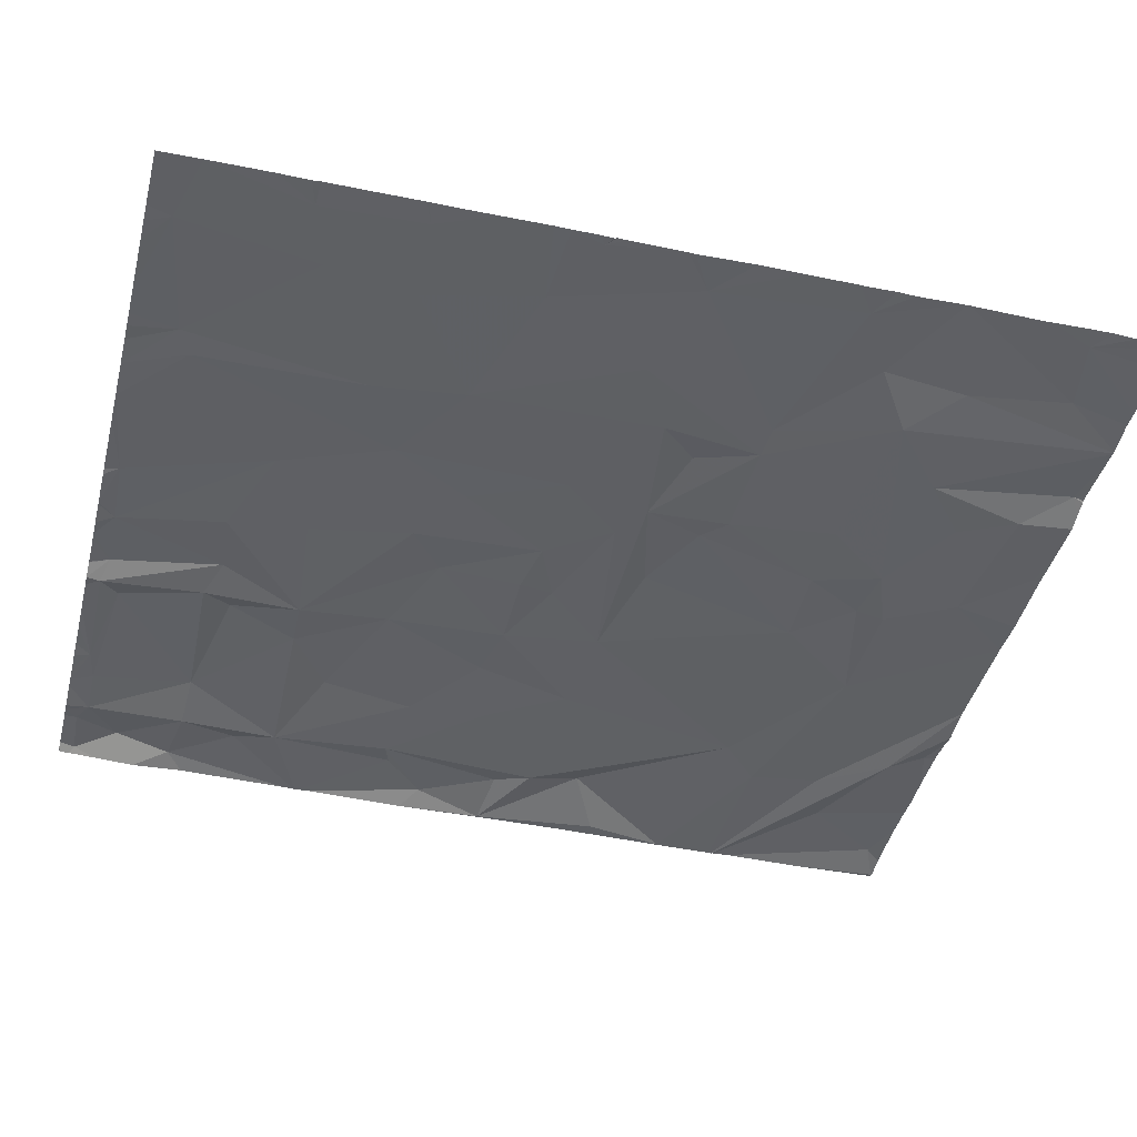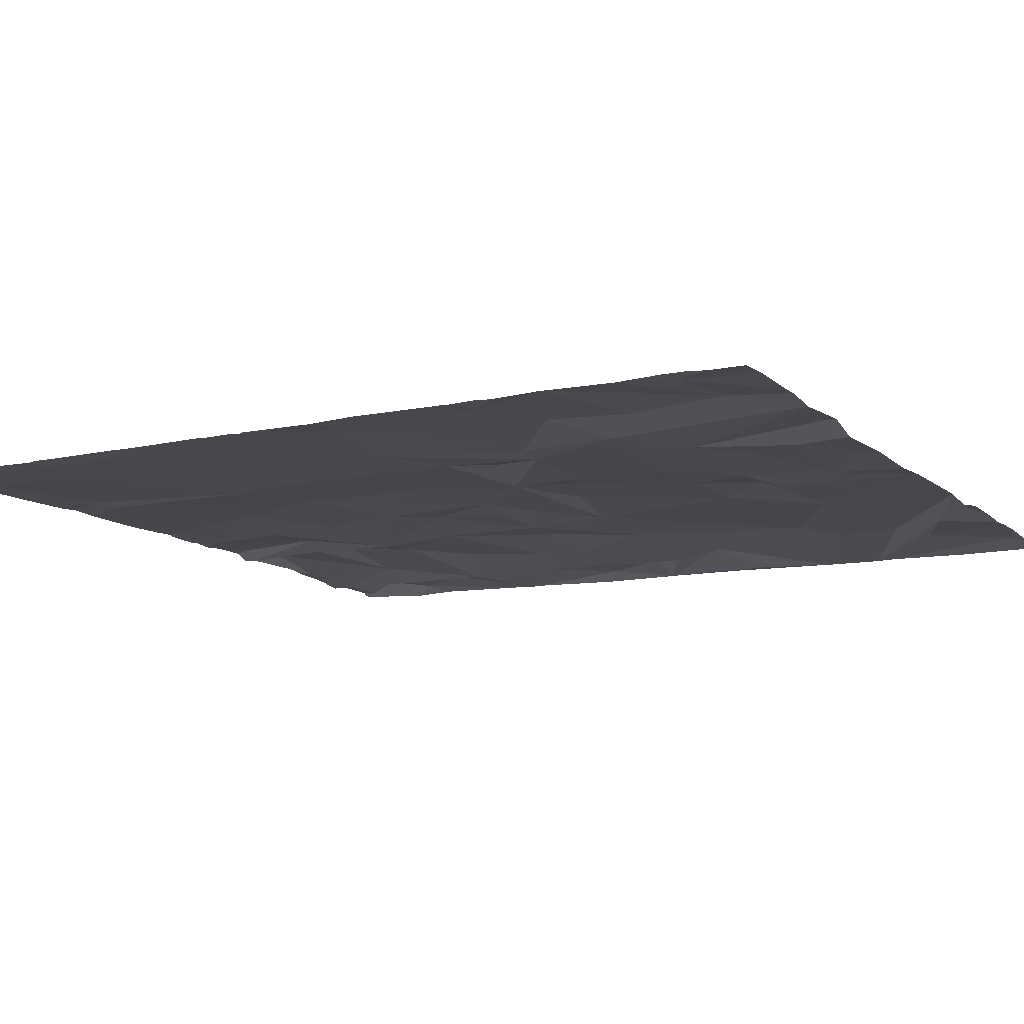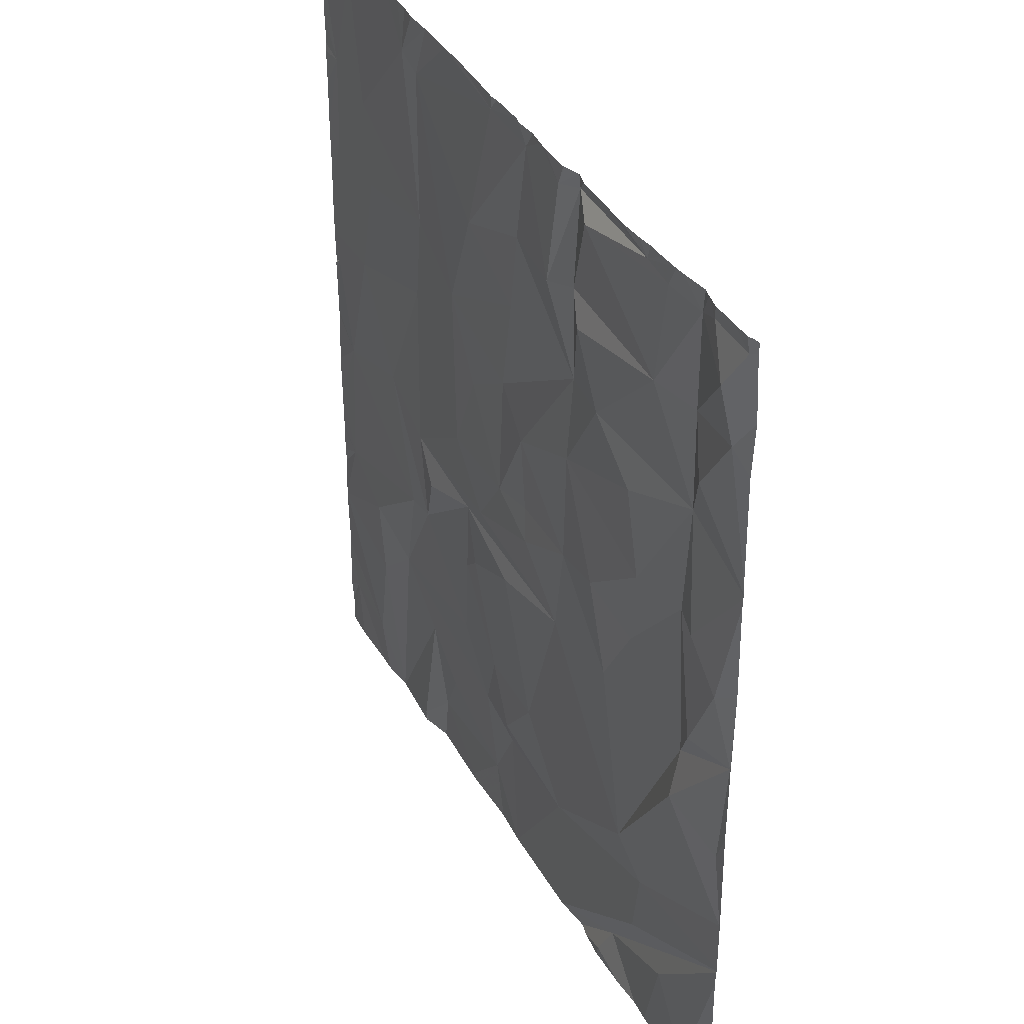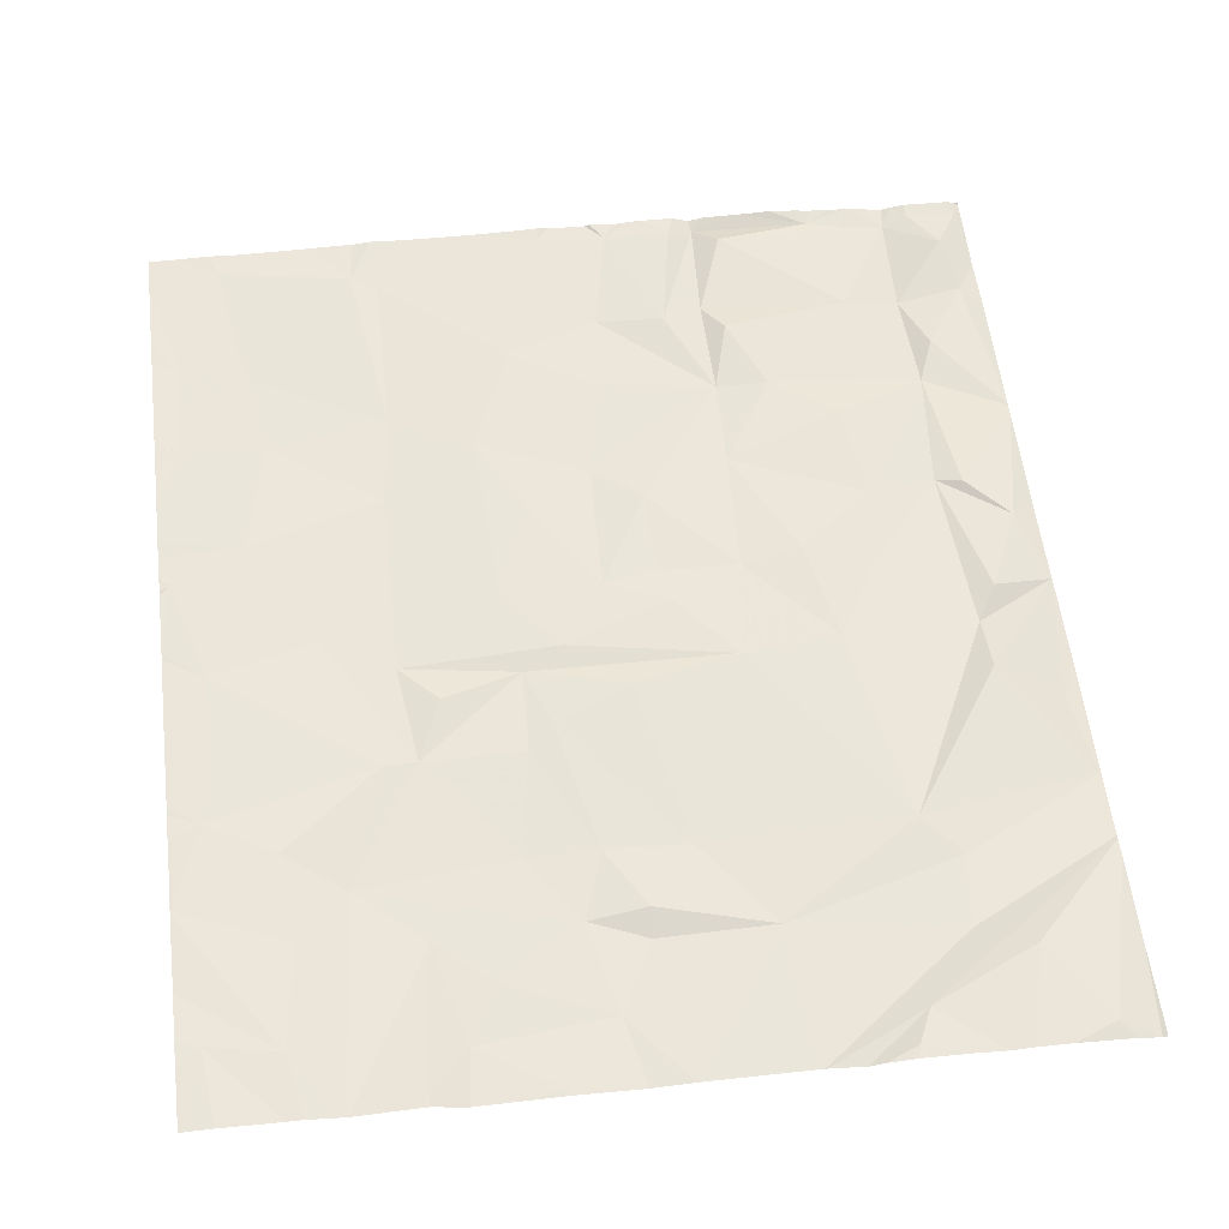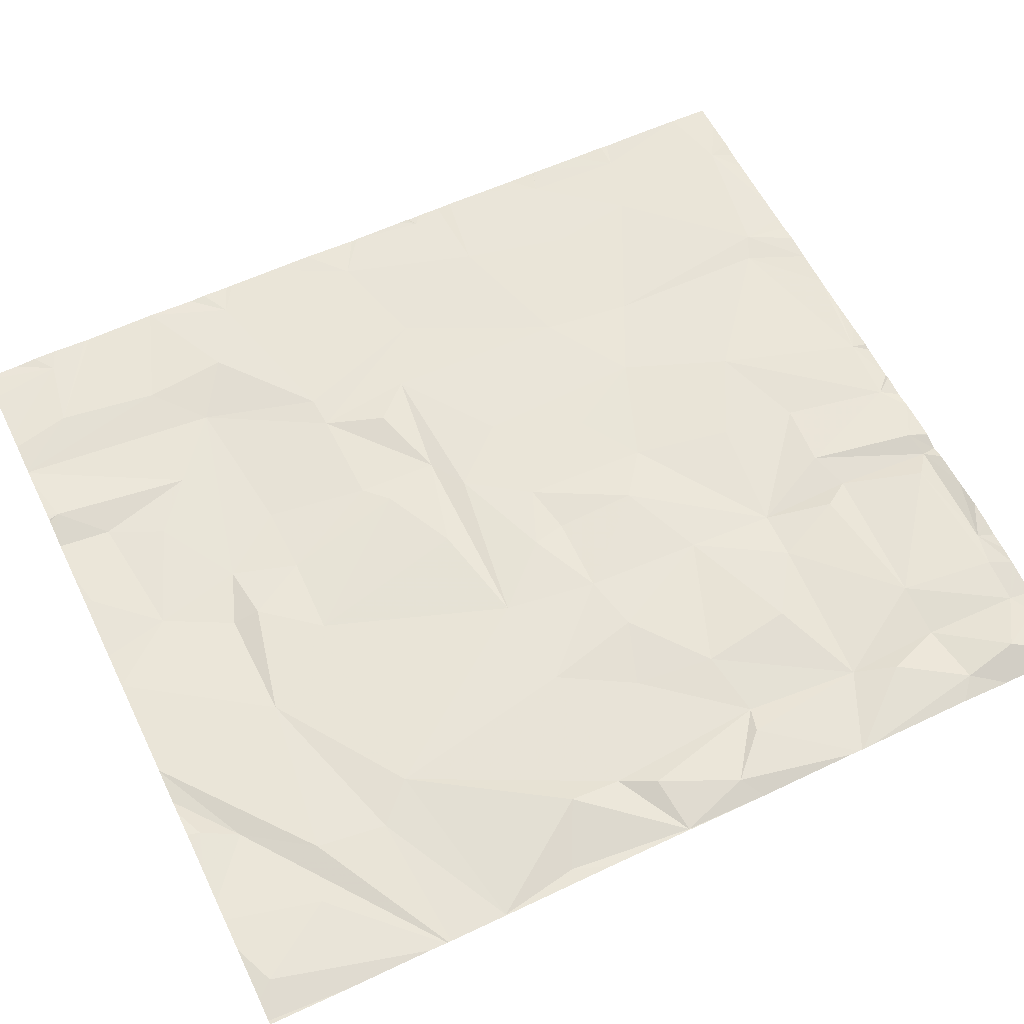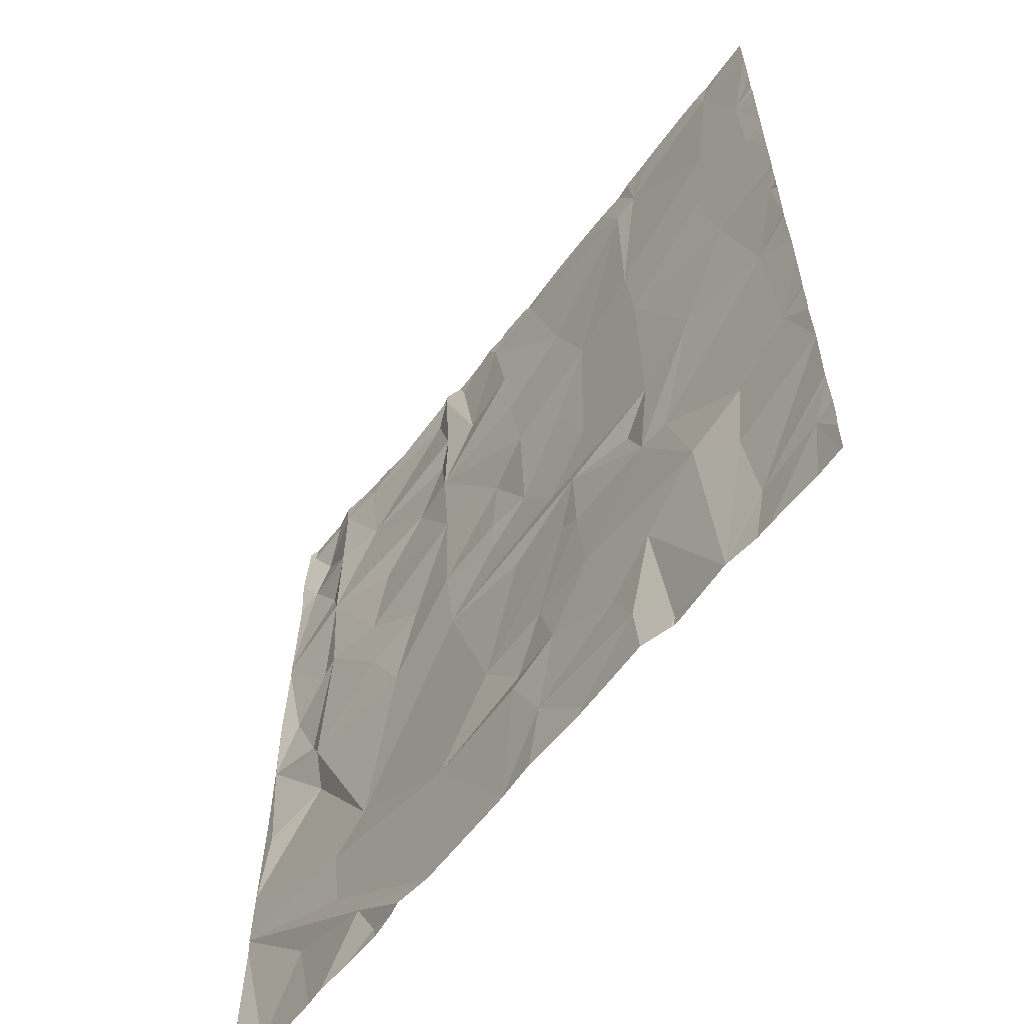
<metadata>
{"format":"obj","ext":"obj","renderer":"f3d","projection":"perspective","resolution":1024,"background":"white","views":[{"elev":-41.3,"azim":-104.3,"up":"+Z"},{"elev":-10.3,"azim":-60.2,"up":"+Z"},{"elev":38.9,"azim":64.4,"up":"+Y"},{"elev":57.3,"azim":-7.0,"up":"+Z"},{"elev":58.4,"azim":64.0,"up":"+Z"},{"elev":-60.0,"azim":-125.5,"up":"+Y"}]}
</metadata>
<code>
v -35.08 22.49 -1.706
v -32.34 22.4 -1.962
v -25.09 22.52 -2.12
v -39.52 23.98 -1.532
v -31.01 23.86 -2.047
v -20.92 22.63 -2.277
v -20.06 22.25 -2.486
v -40.03 22.22 -1.554
v -39.31 29.05 -1.557
v -40.03 29.53 -1.546
v -40.03 29.36 -1.553
v -39.48 38.9 -1.617
v -40.03 37.48 -1.581
v -38.07 36.05 -1.603
v -39.4 41.33 -1.635
v -40.03 39.25 -1.587
v -40.03 28.67 -1.534
v -40.03 28.26 -1.559
v -34.76 25.91 -1.908
v -36.35 27.23 -1.852
v -37.84 23.67 -1.566
v -37.53 26.12 -1.626
v -37.73 28.18 -1.575
v -40.03 23.1 -1.552
v -34.65 30.1 -1.744
v -35.44 30.05 -1.684
v -36.59 33.37 -1.688
v -39.07 32.68 -1.564
v -34.94 32.48 -1.721
v -34.16 23.53 -1.99
v -33.49 24.85 -1.949
v -31.52 26.03 -2.012
v -30.17 25.52 -2.105
v -30.98 27.63 -1.961
v -30.13 26.17 -1.92
v -32.72 27.63 -1.951
v -32.26 30.12 -1.804
v -31.67 30.67 -1.759
v -29.84 31.52 -1.733
v -32.2 32.12 -1.807
v -34.05 31.54 -1.616
v -31.24 32.66 -1.722
v -34.87 37.04 -1.723
v -27.33 32.07 -1.872
v -28.72 33.58 -1.744
v -29.02 27.57 -2.01
v -27.44 25.54 -2.11
v -30.17 34.19 -1.746
v -39.79 35.18 -1.574
v -32.51 34.14 -1.688
v -37.49 38.74 -1.657
v -37.85 40.88 -1.669
v -34.61 39.27 -1.732
v -38.37 44.18 -1.648
v -35.2 43.62 -1.644
v -31.58 36.38 -1.724
v -30.1 37.35 -1.812
v -32.68 38.31 -1.693
v -29.62 39.82 -1.792
v -34.56 43.3 -1.72
v -31.65 40.91 -1.69
v -30.57 44.4 -1.756
v -28.92 44.32 -1.817
v -30.29 44.75 -1.775
v -30.47 44.75 -1.736
v -40.03 43.76 -1.622
v -28.95 36.46 -1.73
v -28.93 34.44 -1.833
v -29.44 41.74 -1.848
v -36.18 44.75 -1.698
v -24.16 27.66 -2.063
v -23.51 24.99 -2.195
v -24.69 23.41 -2.308
v -23.29 26.74 -2.223
v -22.17 24.53 -2.234
v -19.98 28.44 -2.462
v -21.81 31.17 -2.02
v -25.01 32.32 -1.975
v -21.85 32.48 -2.274
v -20.31 30.41 -2.439
v -24.01 34.15 -2.092
v -21.36 33.34 -2.133
v -22.14 36.45 -2.256
v -19.98 33.5 -2.415
v -20.51 35.24 -2.212
v -27.01 34.41 -1.891
v -25.56 34.69 -1.85
v -26.89 37.33 -1.873
v -25.59 39.48 -1.9
v -26.83 39.55 -1.984
v -23.76 36.16 -2.036
v -24.08 38.43 -1.91
v -26.38 41.21 -1.801
v -26.86 41.92 -1.956
v -23.35 41.75 -2.006
v -27.81 41.58 -1.782
v -26.15 43.93 -1.813
v -26.75 44.42 -2.012
v -27.34 44.27 -1.794
v -23.89 44.36 -2.049
v -21.9 39.35 -2.251
v -21.51 36.26 -2.139
v -21.5 40.38 -2.101
v -20.48 41.97 -2.177
v -22.03 41.79 -2.284
v -20.72 43.35 -1.981
v -21.98 44.19 -2.244
v -21.36 44.45 -2.149
v -20.14 44.38 -2.203
v -23.1 44.2 -2.101
v -22.82 44.75 -2.091
v -29.36 44.75 -1.821
v -26.78 44.75 -1.989
v -20.66 44.75 -2.163
v -38.14 44.75 -1.676
v -38.56 44.75 -1.641
v -39.14 44.75 -1.648
v -33.92 44.75 -1.706
v -29.24 44.75 -1.784
v -28 44.75 -1.807
v -28.22 44.75 -1.817
v -21.91 44.75 -2.24
v -22.6 44.75 -2.121
v -25.48 44.75 -1.916
v -40.03 23.62 -1.513
v -40.03 24.21 -1.513
v -40.03 33.25 -1.584
v -40.03 33.4 -1.575
v -40.03 30.78 -1.542
v -40.03 24.59 -1.529
v -40.03 25.09 -1.546
v -40.03 32.55 -1.56
v -40.03 38.34 -1.588
v -40.03 42.24 -1.606
v -40.03 42.59 -1.608
v -40.03 40.43 -1.597
v -40.03 34.77 -1.567
v -40.03 34.98 -1.557
v -40.03 35.38 -1.567
v -40.03 35.98 -1.575
v -40.03 36.36 -1.563
v -40.03 39.07 -1.586
v -40.03 39.08 -1.584
v -40.03 27.1 -1.52
v -40.03 27.03 -1.52
v -40.03 27.05 -1.52
v -40.03 27.07 -1.52
v -40.03 25.21 -1.553
v -40.03 31.85 -1.536
v -40.03 41.32 -1.595
v -40.03 35.04 -1.586
v -40.03 41.51 -1.62
v -40.03 39.03 -1.583
v -19.96 44.7 -2.298
v -20.06 44.75 -2.25
v -40.03 44.75 -1.643
v -37.64 44.75 -1.69
v -35.45 44.75 -1.694
v -23.3 44.75 -2.049
v -27.16 44.75 -1.836
v -21.34 44.75 -2.135
v -20.21 44.75 -2.175
v -27.18 44.75 -1.828
v -21.7 44.75 -2.194
v -32.93 44.75 -1.736
v -32.17 44.75 -1.755
v -35.08 44.75 -1.699
v -34.62 44.75 -1.658
v -31.12 44.75 -1.751
v -26.42 44.75 -1.913
v -28.88 44.75 -1.824
v -28.66 44.75 -1.849
v -24.74 44.75 -1.904
v -24.13 44.75 -1.963
v -23.74 44.75 -2.024
v -39.34 44.75 -1.65
v -19.96 44.75 -2.265
v -19.96 22.82 -2.465
v -19.96 26.86 -2.479
v -19.96 26.96 -2.474
v -19.96 41.53 -2.325
v -19.96 42.81 -2.382
v -19.96 38.48 -2.391
v -19.96 22.35 -2.459
v -19.96 43.19 -2.36
v -19.96 24.3 -2.486
v -19.96 38.16 -2.379
v -19.96 33.5 -2.413
v -19.96 38.52 -2.385
v -19.96 38.79 -2.374
v -19.96 43.8 -2.325
v -19.96 26.82 -2.469
v -19.96 33.53 -2.417
v -19.96 35.58 -2.433
v -19.96 38.38 -2.387
v -19.96 28.24 -2.465
v -19.96 31.34 -2.415
v -19.96 35.63 -2.434
v -19.96 28.43 -2.462
v -19.96 28.45 -2.461
v -19.96 26.89 -2.473
v -19.96 28.57 -2.46
v -19.96 44.49 -2.293
v -19.96 26.41 -2.458
v -32.25 22.22 -1.963
v -20.06 22.22 -2.485
v -20.06 22.22 -2.485
v -20.02 22.22 -2.475
v -32.48 22.22 -1.964
v -25.16 22.22 -2.114
v -39.28 22.22 -1.546
v -37.54 22.22 -1.627
v -25.84 22.22 -2.167
v -34.62 22.22 -1.851
v -34.97 22.22 -1.739
v -29.69 22.22 -2.031
v -35.02 22.22 -1.712
v -37.91 22.22 -1.622
v -29.69 22.22 -2.031
v -36.74 22.22 -1.75
v -36.77 22.22 -1.744
v -36.72 22.22 -1.753
v -36.7 22.22 -1.755
v -24.97 22.22 -2.128
v -21.94 22.22 -2.253
v -23.28 22.22 -2.249
v -22.76 22.22 -2.232
v -20.59 22.22 -2.376
v -19.96 22.22 -2.46
v -20.08 22.22 -2.485
v -26.19 22.22 -2.232
v -33.27 22.22 -1.958
v -31.7 22.22 -2.001
v -24.08 22.22 -2.17
v -30.67 22.22 -2.063
v -27.09 22.22 -2.093
v -27.04 22.22 -2.102
v -36.42 22.22 -1.743
v -29.7 22.22 -2.031
v -27.18 22.22 -2.091
v -34.27 22.22 -1.959
v -39.96 22.22 -1.551
v -35.19 22.22 -1.708
g obj_0
f 2 209 205
f 2 232 209
f 233 2 205
f 232 2 30
f 5 2 233
f 30 2 5
f 232 30 241
f 233 235 5
f 30 5 31
f 241 30 1
f 239 5 235
f 30 31 19
f 5 32 31
f 241 1 214
f 19 1 30
f 5 239 33
f 31 32 20
f 33 32 5
f 214 1 215
f 238 1 19
f 239 216 33
f 32 36 20
f 32 33 35
f 215 1 217
f 243 1 238
f 238 19 223
f 219 33 216
f 20 36 25
f 34 36 32
f 35 33 47
f 34 32 35
f 217 1 243
f 222 223 19
f 219 47 33
f 25 36 37
f 25 26 20
f 37 36 34
f 35 47 46
f 35 46 34
f 20 222 19
f 240 47 219
f 40 25 37
f 27 26 25
f 23 20 26
f 37 34 38
f 46 47 71
f 34 46 38
f 220 222 20
f 236 47 240
f 25 40 41
f 38 40 37
f 28 26 27
f 27 25 29
f 23 22 20
f 26 9 23
f 74 71 47
f 46 71 44
f 39 38 46
f 22 220 20
f 236 72 47
f 41 29 25
f 40 29 41
f 38 39 40
f 14 28 27
f 26 28 9
f 27 29 43
f 146 22 23
f 147 23 9
f 72 74 47
f 76 71 74
f 39 46 44
f 44 71 78
f 220 22 21
f 237 72 236
f 29 40 42
f 44 40 39
f 49 28 14
f 14 27 43
f 129 9 28
f 43 29 50
f 146 23 147
f 145 22 146
f 147 9 144
f 72 201 74
f 71 76 77
f 196 76 74
f 78 86 44
f 78 71 79
f 145 21 22
f 220 21 221
f 237 73 72
f 44 42 40
f 50 29 42
f 140 49 14
f 128 28 49
f 43 51 14
f 10 9 129
f 129 28 149
f 50 58 43
f 144 9 18
f 201 72 73
f 201 180 74
f 71 77 79
f 76 80 77
f 76 196 199
f 196 74 180
f 44 86 45
f 87 86 78
f 78 79 81
f 148 21 145
f 221 21 212
f 231 73 237
f 42 44 45
f 50 42 48
f 139 49 140
f 140 14 141
f 128 49 137
f 127 28 128
f 51 43 53
f 12 14 51
f 9 10 11
f 132 149 28
f 58 50 56
f 53 43 58
f 9 17 18
f 201 73 179
f 77 84 79
f 80 84 77
f 197 80 76
f 200 76 199
f 45 86 68
f 86 87 88
f 87 78 81
f 81 79 83
f 131 21 148
f 218 212 21
f 3 73 231
f 48 42 45
f 50 48 56
f 151 49 139
f 13 141 14
f 137 49 138
f 132 28 127
f 52 51 53
f 52 12 51
f 12 13 14
f 17 9 11
f 58 56 57
f 53 58 60
f 192 179 73
f 79 84 82
f 80 197 84
f 197 76 202
f 202 76 200
f 67 68 86
f 68 48 45
f 86 88 67
f 87 91 88
f 91 87 81
f 91 81 83
f 79 82 83
f 131 4 21
f 21 4 218
f 231 213 3
f 226 73 3
f 48 57 56
f 138 49 151
f 53 55 52
f 15 12 52
f 13 12 133
f 58 57 59
f 60 58 61
f 53 60 55
f 75 192 73
f 82 84 85
f 197 188 84
f 67 48 68
f 88 90 67
f 88 91 92
f 101 91 83
f 83 82 85
f 130 4 131
f 4 211 218
f 210 3 213
f 226 3 234
f 73 226 75
f 67 57 48
f 55 54 52
f 54 15 52
f 15 16 12
f 133 12 153
f 61 58 59
f 90 59 57
f 60 61 62
f 60 118 55
f 204 192 75
f 84 194 85
f 193 84 188
f 67 90 57
f 88 89 90
f 92 91 101
f 89 88 92
f 102 101 83
f 83 85 102
f 130 126 4
f 211 4 242
f 3 210 224
f 3 224 234
f 226 227 75
f 54 55 70
f 15 54 66
f 16 15 136
f 16 143 12
f 142 153 12
f 69 61 59
f 90 69 59
f 61 63 62
f 165 60 62
f 118 60 165
f 118 168 55
f 6 204 75
f 194 84 193
f 194 198 85
f 89 93 90
f 92 101 89
f 102 195 101
f 85 187 102
f 125 4 126
f 242 4 8
f 6 75 227
f 70 55 158
f 70 157 54
f 66 135 15
f 54 156 66
f 150 136 15
f 142 12 143
f 63 61 69
f 96 69 90
f 62 63 112
f 165 62 166
f 168 167 55
f 186 204 6
f 187 85 198
f 89 95 93
f 90 93 94
f 89 101 95
f 195 183 101
f 187 195 102
f 125 24 4
f 4 24 8
f 227 225 6
f 158 55 167
f 115 54 157
f 134 15 135
f 54 176 156
f 150 15 152
f 69 96 63
f 96 90 94
f 63 119 112
f 112 64 62
f 169 166 62
f 7 186 6
f 95 94 93
f 95 101 105
f 189 101 183
f 228 6 225
f 54 115 116
f 134 152 15
f 176 54 117
f 63 96 99
f 98 96 94
f 119 63 171
f 62 64 65
f 169 62 65
f 7 178 186
f 230 7 6
f 95 97 94
f 107 95 105
f 103 105 101
f 189 103 101
f 230 6 228
f 54 116 117
f 99 96 98
f 99 121 63
f 97 98 94
f 171 63 172
f 7 184 178
f 206 7 230
f 97 95 110
f 107 110 95
f 107 105 106
f 103 104 105
f 103 189 104
f 98 113 99
f 121 172 63
f 99 120 121
f 97 100 98
f 184 7 208
f 207 7 206
f 110 100 97
f 111 110 107
f 106 105 104
f 107 106 108
f 189 190 104
f 113 98 170
f 113 160 99
f 163 120 99
f 100 124 98
f 208 7 207
f 208 229 184
f 100 110 111
f 111 107 123
f 104 182 106
f 108 106 109
f 164 107 108
f 181 104 190
f 124 170 98
f 163 99 160
f 124 100 173
f 111 159 100
f 107 122 123
f 182 104 181
f 182 185 106
f 106 185 109
f 108 109 114
f 164 108 161
f 122 107 164
f 174 173 100
f 175 100 159
f 185 191 109
f 114 109 162
f 114 161 108
f 174 100 175
f 203 109 191
f 155 162 109
f 203 154 109
f 154 155 109
f 155 154 177
f 19 31 20

</code>
